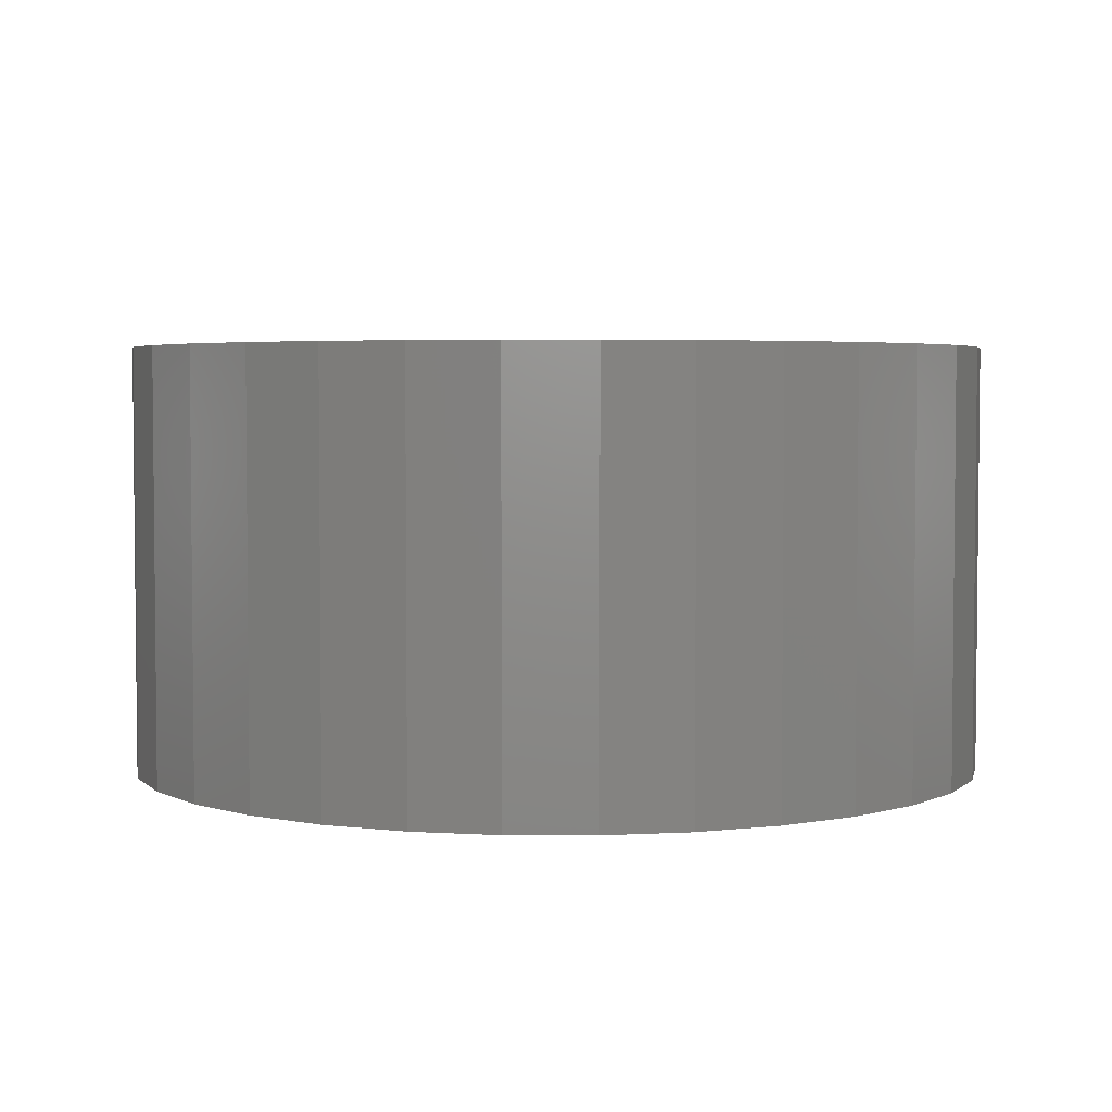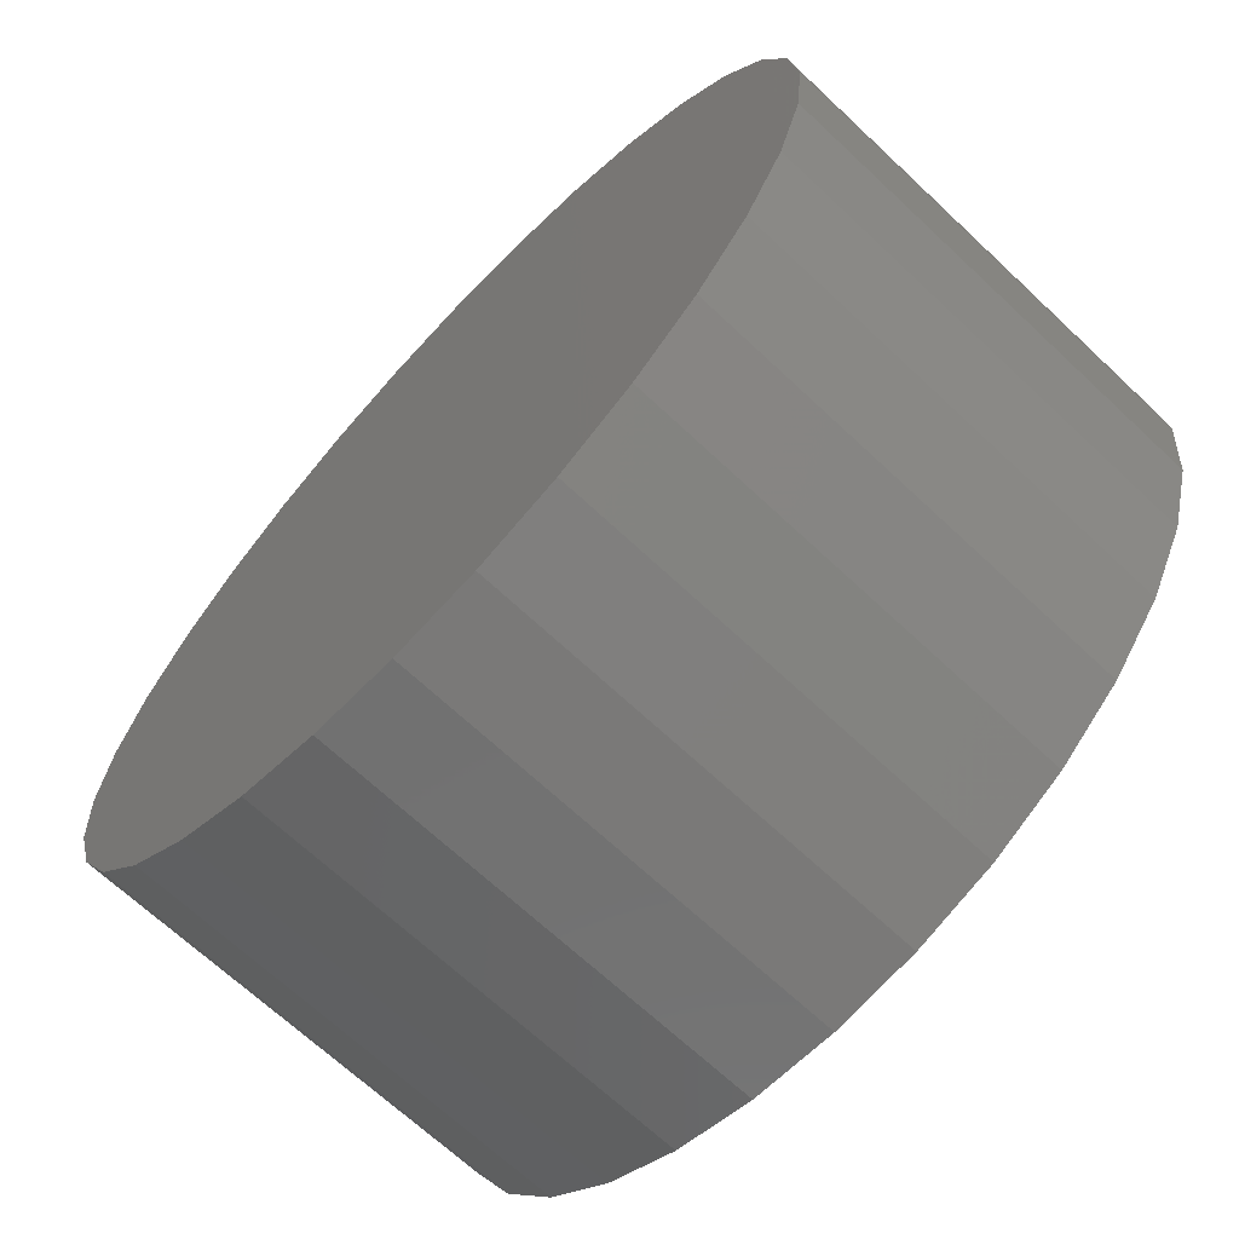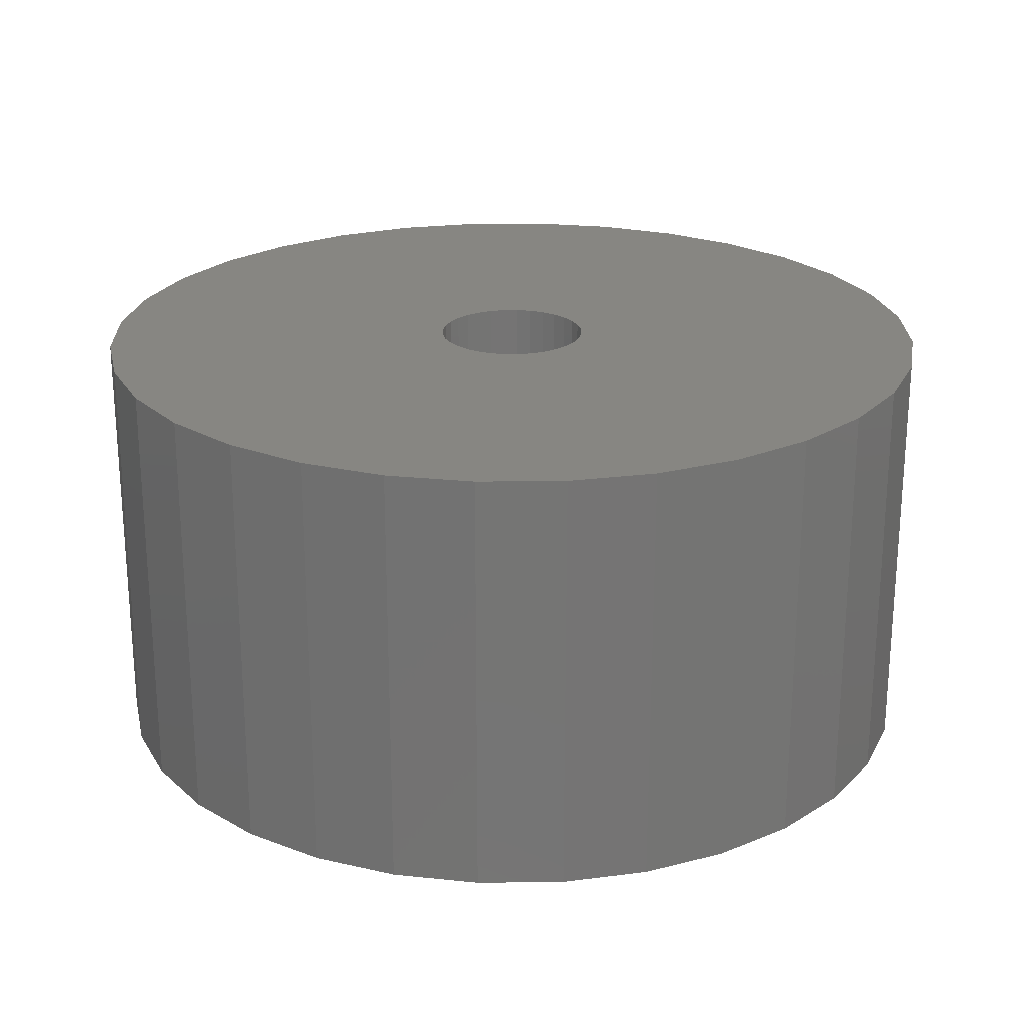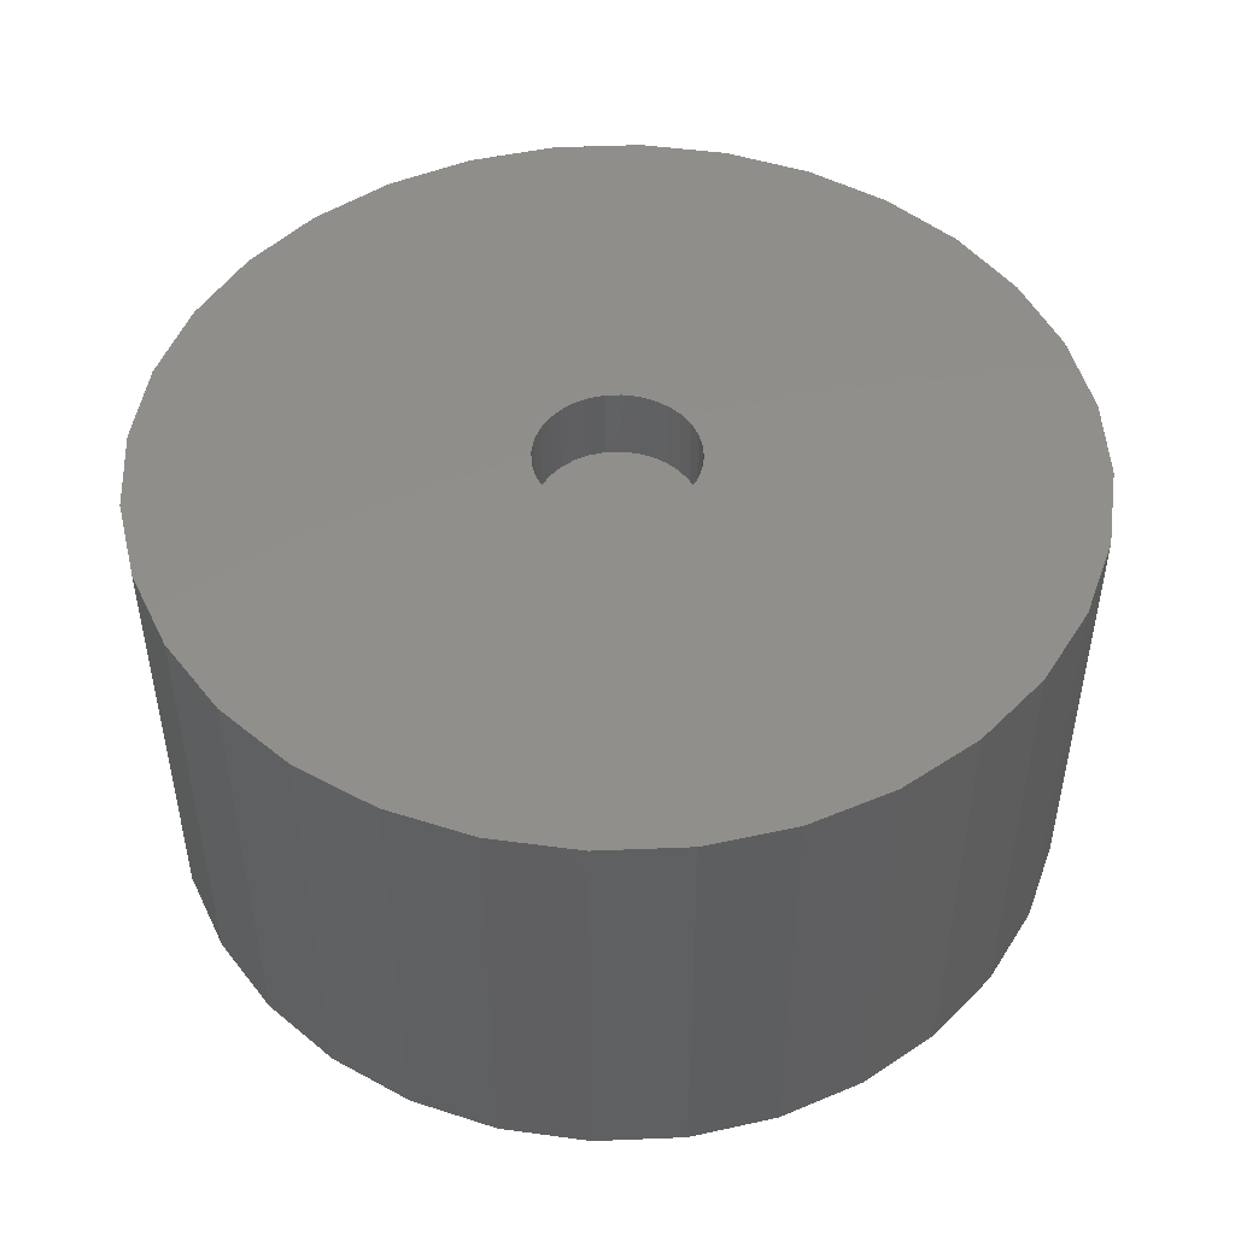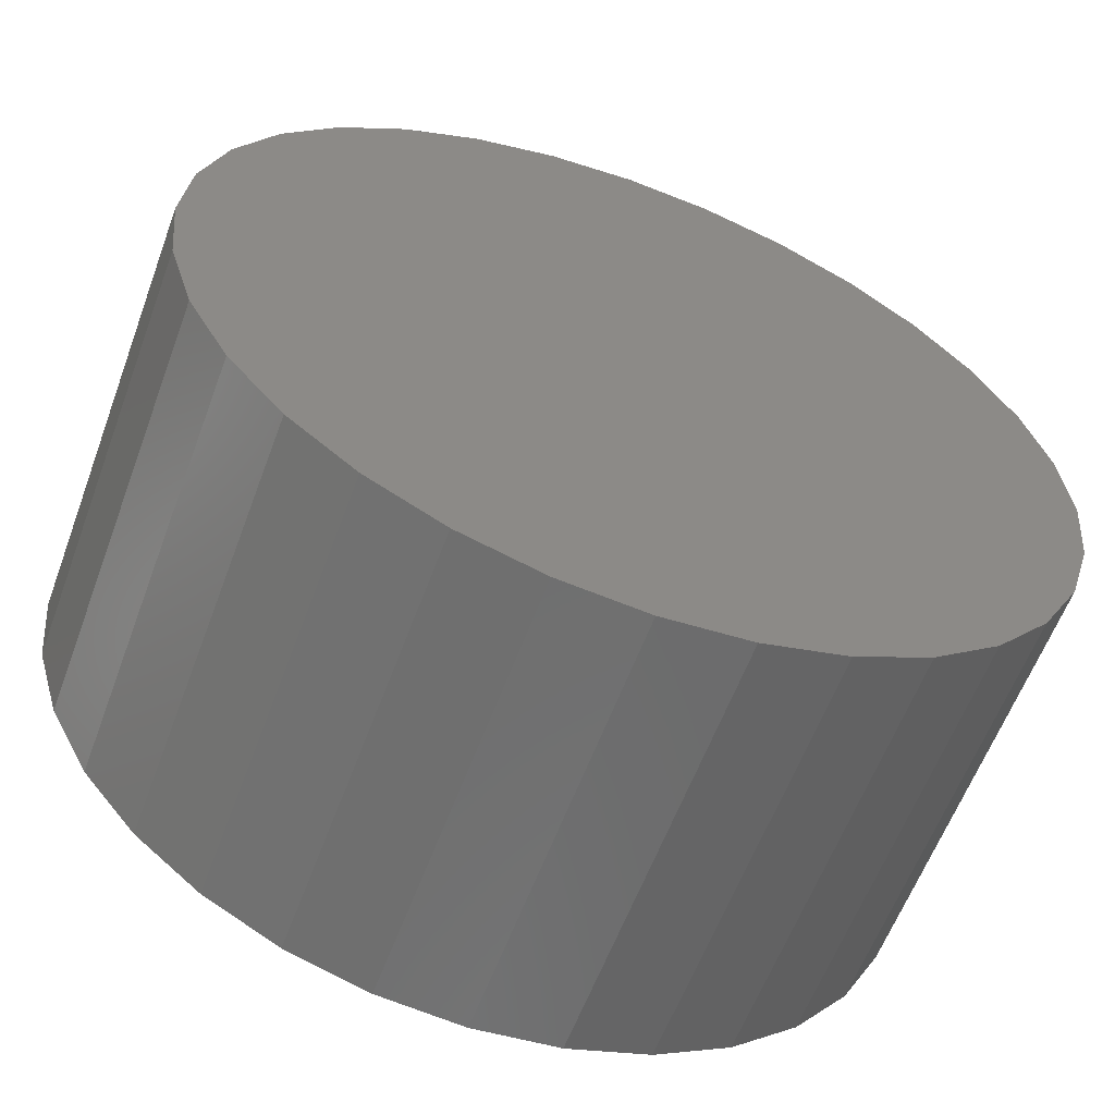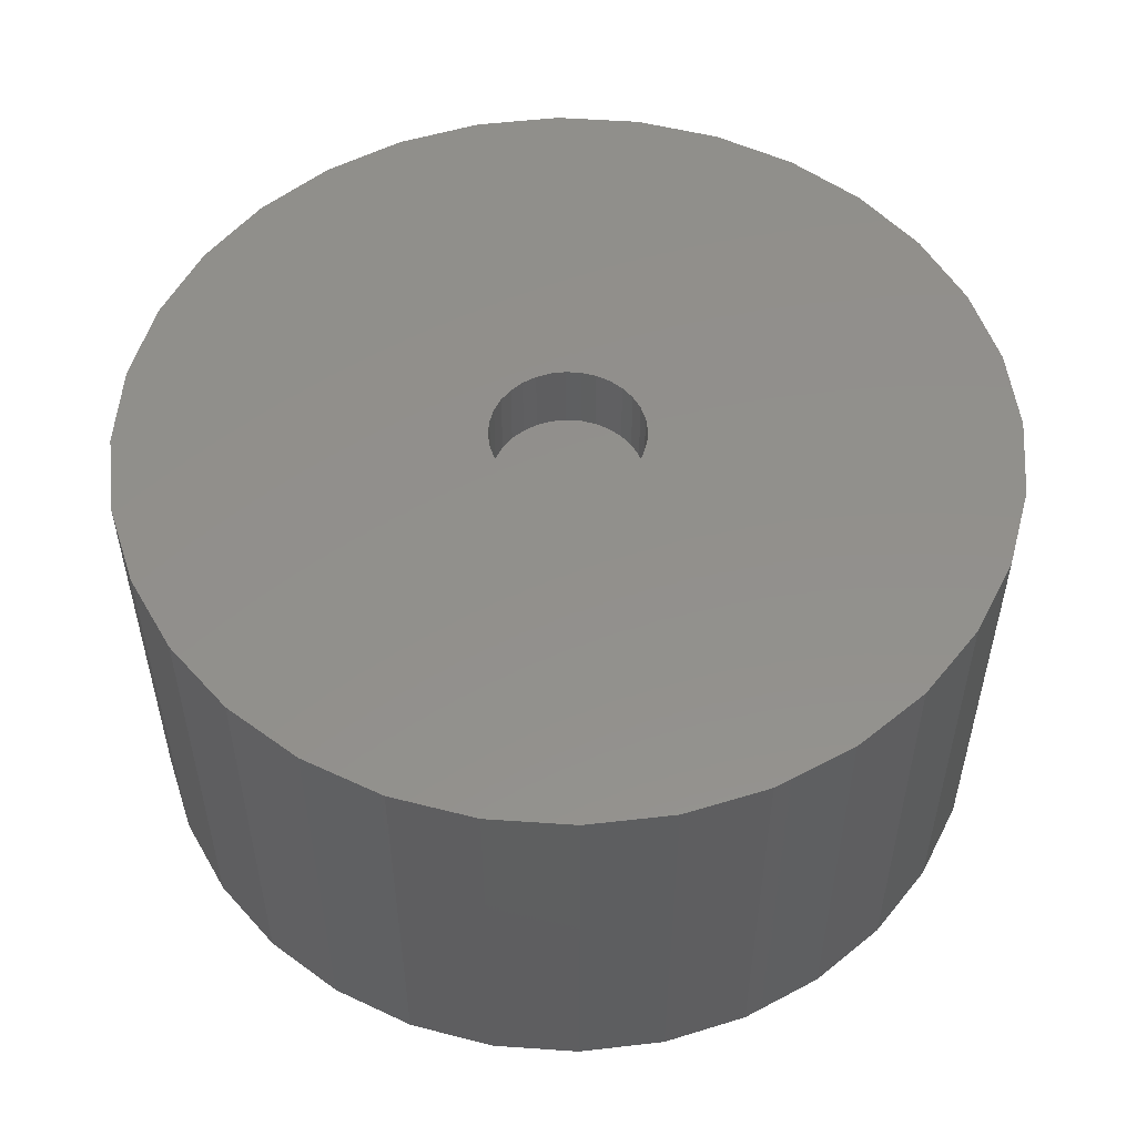
<metadata>
{"format":"stl","ext":"stl","renderer":"f3d","projection":"perspective","resolution":1024,"background":"white","views":[{"elev":3.8,"azim":40.0,"up":"+Z"},{"elev":-67.9,"azim":-133.3,"up":"+Y"},{"elev":23.1,"azim":-108.0,"up":"+Z"},{"elev":48.2,"azim":138.0,"up":"+Z"},{"elev":-59.8,"azim":159.7,"up":"+Y"},{"elev":53.0,"azim":-46.4,"up":"+Z"}]}
</metadata>
<code>
# stl→obj: 128 verts, 252 faces
v 0.6474 0.15 0.04688
v 0.6083 0.15 0.04688
v 0.6081 0.1484 0.04688
v 0.6 0.1974 0.04688
v 0.5908 0.1965 0.04688
v 0.5819 0.1938 0.04688
v 0.5665 0.1165 0.04688
v 0.5562 0.1319 0.04688
v 0.5606 0.1237 0.04688
v 0.6335 0.1165 0.04688
v 0.6394 0.1237 0.04688
v 0.6438 0.1319 0.04688
v 0.6181 0.1062 0.04688
v 0.6 0.1026 0.04688
v 0.6092 0.1035 0.04688
v 0.5526 0.15 0.04688
v 0.5535 0.1408 0.04688
v 0.5919 0.1484 0.04688
v 0.5917 0.15 0.04688
v 0.5919 0.1516 0.04688
v 0.5535 0.1592 0.04688
v 0.5923 0.1532 0.04688
v 0.5931 0.1546 0.04688
v 0.5941 0.1559 0.04688
v 0.5954 0.1569 0.04688
v 0.5968 0.1577 0.04688
v 0.5984 0.1581 0.04688
v 0.6 0.1583 0.04688
v 0.6016 0.1581 0.04688
v 0.6465 0.1592 0.04688
v 0.6438 0.1681 0.04688
v 0.6394 0.1763 0.04688
v 0.6335 0.1835 0.04688
v 0.6263 0.1894 0.04688
v 0.6181 0.1938 0.04688
v 0.6092 0.1965 0.04688
v 0.5737 0.1894 0.04688
v 0.5665 0.1835 0.04688
v 0.5606 0.1763 0.04688
v 0.5562 0.1681 0.04688
v 0.6 0.1417 0.04688
v 0.5984 0.1419 0.04688
v 0.5737 0.1106 0.04688
v 0.5819 0.1062 0.04688
v 0.5908 0.1035 0.04688
v 0.6263 0.1106 0.04688
v 0.6016 0.1419 0.04688
v 0.5968 0.1423 0.04688
v 0.5954 0.1431 0.04688
v 0.5941 0.1441 0.04688
v 0.5931 0.1454 0.04688
v 0.5923 0.1468 0.04688
v 0.6032 0.1577 0.04688
v 0.6046 0.1569 0.04688
v 0.6059 0.1559 0.04688
v 0.6069 0.1546 0.04688
v 0.6077 0.1532 0.04688
v 0.6081 0.1516 0.04688
v 0.6465 0.1408 0.04688
v 0.6077 0.1468 0.04688
v 0.6069 0.1454 0.04688
v 0.6059 0.1441 0.04688
v 0.6046 0.1431 0.04688
v 0.6032 0.1423 0.04688
v 0.6 0.1417 0.03906
v 0.6016 0.1419 0.03906
v 0.6032 0.1423 0.03906
v 0.6046 0.1431 0.03906
v 0.6059 0.1441 0.03906
v 0.6069 0.1454 0.03906
v 0.6077 0.1468 0.03906
v 0.6081 0.1484 0.03906
v 0.6083 0.15 0.03906
v 0.5984 0.1419 0.03906
v 0.5968 0.1423 0.03906
v 0.5954 0.1431 0.03906
v 0.5941 0.1441 0.03906
v 0.5931 0.1454 0.03906
v 0.5923 0.1468 0.03906
v 0.5919 0.1484 0.03906
v 0.5917 0.15 0.03906
v 0.6 0.1583 0.03906
v 0.5984 0.1581 0.03906
v 0.5968 0.1577 0.03906
v 0.5954 0.1569 0.03906
v 0.5941 0.1559 0.03906
v 0.5931 0.1546 0.03906
v 0.5923 0.1532 0.03906
v 0.5919 0.1516 0.03906
v 0.6016 0.1581 0.03906
v 0.6032 0.1577 0.03906
v 0.6046 0.1569 0.03906
v 0.6059 0.1559 0.03906
v 0.6069 0.1546 0.03906
v 0.6077 0.1532 0.03906
v 0.6081 0.1516 0.03906
v 0.5819 0.1938 0
v 0.5908 0.1965 0
v 0.6 0.1974 0
v 0.6092 0.1965 0
v 0.6181 0.1938 0
v 0.5737 0.1894 0
v 0.6263 0.1894 0
v 0.5665 0.1835 0
v 0.6335 0.1835 0
v 0.5606 0.1763 0
v 0.6394 0.1763 0
v 0.5562 0.1681 0
v 0.6438 0.1681 0
v 0.5535 0.1592 0
v 0.6465 0.1592 0
v 0.6438 0.1319 0
v 0.5562 0.1319 0
v 0.6465 0.1408 0
v 0.5606 0.1237 0
v 0.6394 0.1237 0
v 0.5665 0.1165 0
v 0.6335 0.1165 0
v 0.5737 0.1106 0
v 0.6263 0.1106 0
v 0.5819 0.1062 0
v 0.6181 0.1062 0
v 0.5908 0.1035 0
v 0.6 0.1026 0
v 0.6092 0.1035 0
v 0.5535 0.1408 0
v 0.5526 0.15 0
v 0.6474 0.15 0
f 1 2 3
f 4 5 6
f 7 8 9
f 10 11 12
f 13 14 15
f 16 17 18
f 16 18 19
f 16 19 20
f 21 16 20
f 21 20 22
f 21 22 23
f 21 23 24
f 21 24 25
f 21 25 26
f 21 26 27
f 28 29 30
f 28 30 31
f 28 31 32
f 28 32 33
f 28 33 34
f 28 34 35
f 28 35 36
f 28 36 4
f 28 4 6
f 28 6 37
f 28 37 38
f 28 38 39
f 28 39 40
f 28 40 21
f 28 21 27
f 41 42 8
f 41 8 7
f 41 7 43
f 41 43 44
f 41 44 45
f 41 45 14
f 41 14 13
f 41 13 46
f 41 46 10
f 41 10 12
f 41 12 47
f 17 8 42
f 17 42 48
f 17 48 49
f 17 49 50
f 17 50 51
f 17 51 52
f 17 52 18
f 30 29 53
f 30 53 54
f 30 54 55
f 30 55 56
f 30 56 57
f 30 57 58
f 30 58 2
f 30 2 1
f 59 1 3
f 59 3 60
f 59 60 61
f 59 61 62
f 59 62 63
f 59 63 64
f 59 64 47
f 59 47 12
f 65 47 66
f 66 47 64
f 66 64 67
f 67 64 63
f 67 63 68
f 68 63 62
f 68 62 69
f 69 62 61
f 69 61 70
f 70 61 60
f 70 60 71
f 71 60 3
f 71 3 72
f 72 3 2
f 72 2 73
f 47 65 41
f 41 65 74
f 41 74 42
f 42 74 75
f 42 75 48
f 48 75 76
f 48 76 49
f 49 76 77
f 49 77 50
f 50 77 78
f 50 78 51
f 51 78 79
f 51 79 52
f 52 79 80
f 52 80 18
f 18 80 81
f 18 81 19
f 82 27 83
f 83 27 26
f 83 26 84
f 84 26 25
f 84 25 85
f 85 25 24
f 85 24 86
f 86 24 23
f 86 23 87
f 87 23 22
f 87 22 88
f 88 22 20
f 88 20 89
f 89 20 19
f 89 19 81
f 27 82 28
f 28 82 90
f 28 90 29
f 29 90 91
f 29 91 53
f 53 91 92
f 53 92 54
f 54 92 93
f 54 93 55
f 55 93 94
f 55 94 56
f 56 94 95
f 56 95 57
f 57 95 96
f 57 96 58
f 58 96 73
f 58 73 2
f 87 88 94
f 94 88 95
f 88 89 95
f 95 89 96
f 81 96 89
f 80 79 72
f 72 79 71
f 79 78 71
f 71 78 70
f 78 77 70
f 70 77 69
f 77 76 69
f 69 76 75
f 73 96 81
f 73 81 80
f 73 80 72
f 93 92 91
f 93 91 90
f 93 90 82
f 93 82 83
f 93 83 84
f 93 84 85
f 93 85 86
f 93 86 87
f 93 87 94
f 68 69 75
f 68 75 74
f 68 74 65
f 68 65 66
f 68 66 67
f 97 98 99
f 97 99 100
f 101 97 100
f 102 97 101
f 103 102 101
f 104 102 103
f 105 104 103
f 106 104 105
f 107 106 105
f 108 106 107
f 109 108 107
f 110 108 109
f 111 110 109
f 112 113 114
f 115 113 112
f 116 115 112
f 117 115 116
f 118 117 116
f 119 117 118
f 120 119 118
f 121 119 120
f 122 121 120
f 123 121 122
f 124 123 122
f 125 124 122
f 113 126 114
f 114 126 127
f 114 127 128
f 128 127 110
f 128 110 111
f 128 1 114
f 114 1 59
f 114 59 112
f 112 59 12
f 112 12 116
f 116 12 11
f 116 11 118
f 118 11 10
f 118 10 120
f 120 10 46
f 120 46 122
f 122 46 13
f 122 13 125
f 125 13 15
f 125 15 124
f 124 15 14
f 124 14 123
f 123 14 45
f 123 45 121
f 121 45 44
f 121 44 119
f 119 44 43
f 119 43 117
f 117 43 7
f 117 7 115
f 115 7 9
f 115 9 113
f 113 9 8
f 113 8 126
f 126 8 17
f 126 17 127
f 127 17 16
f 127 16 110
f 110 16 21
f 110 21 108
f 108 21 40
f 108 40 106
f 106 40 39
f 106 39 104
f 104 39 38
f 104 38 102
f 102 38 37
f 102 37 97
f 97 37 6
f 97 6 98
f 98 6 5
f 98 5 99
f 99 5 4
f 99 4 100
f 100 4 36
f 100 36 101
f 101 36 35
f 101 35 103
f 103 35 34
f 103 34 105
f 105 34 33
f 105 33 107
f 107 33 32
f 107 32 109
f 109 32 31
f 109 31 111
f 111 31 30
f 111 30 128
f 128 30 1

</code>
